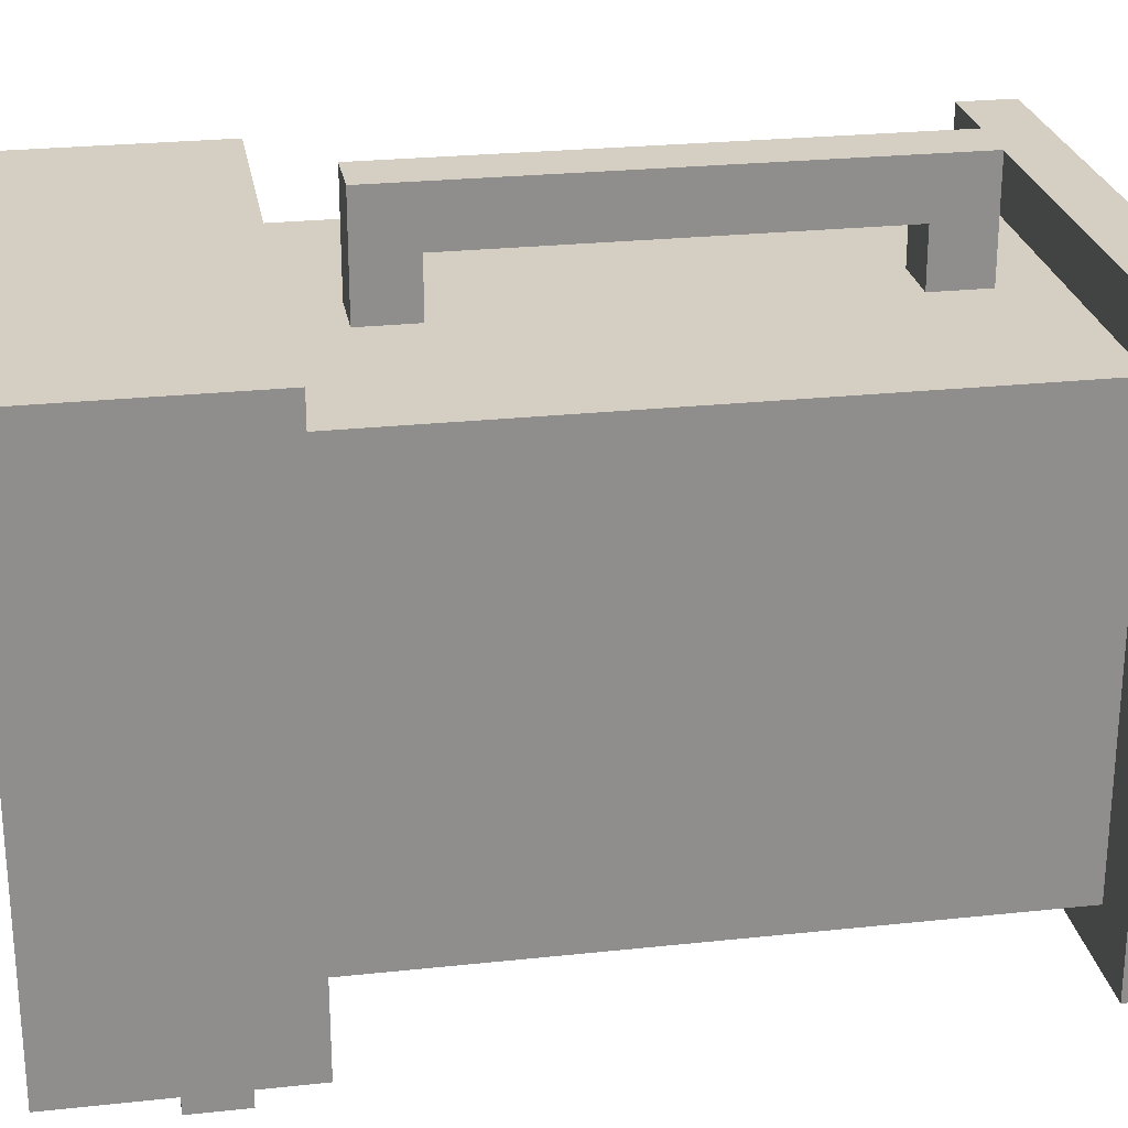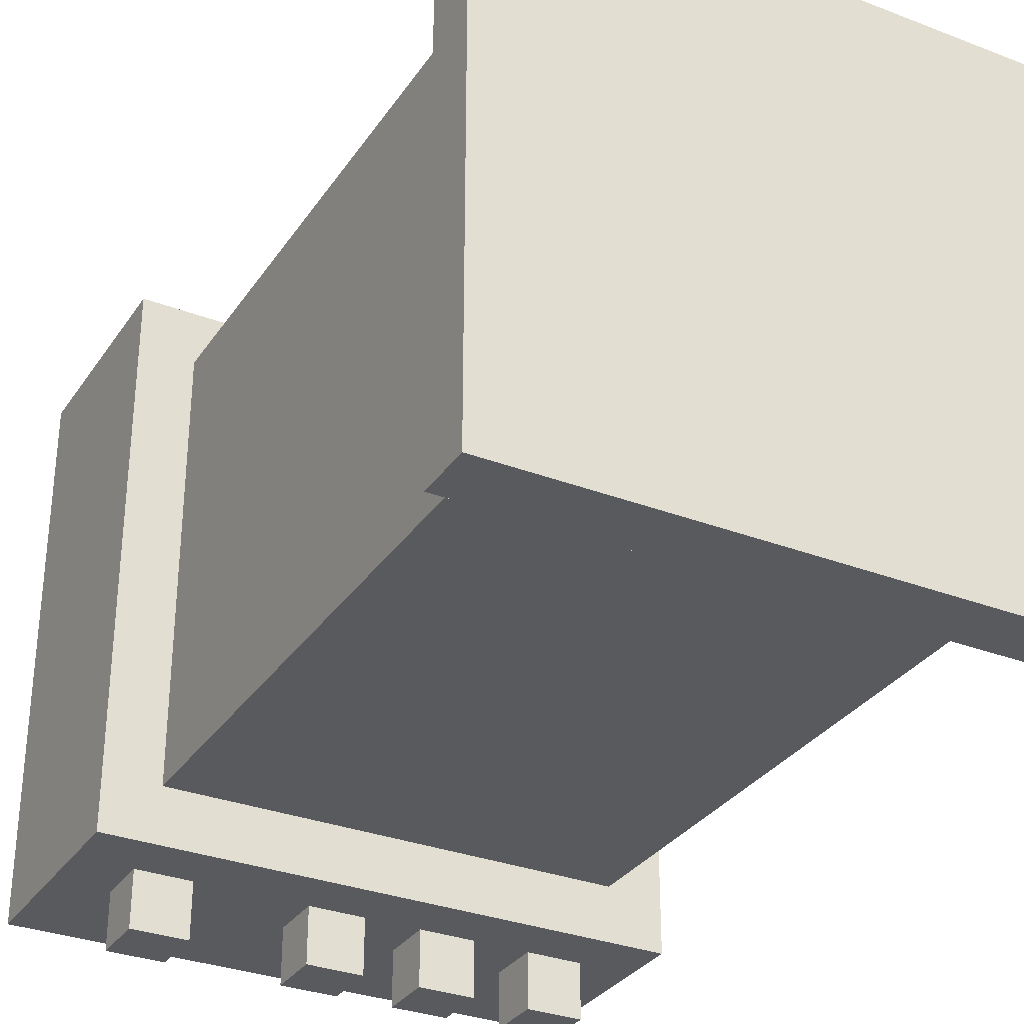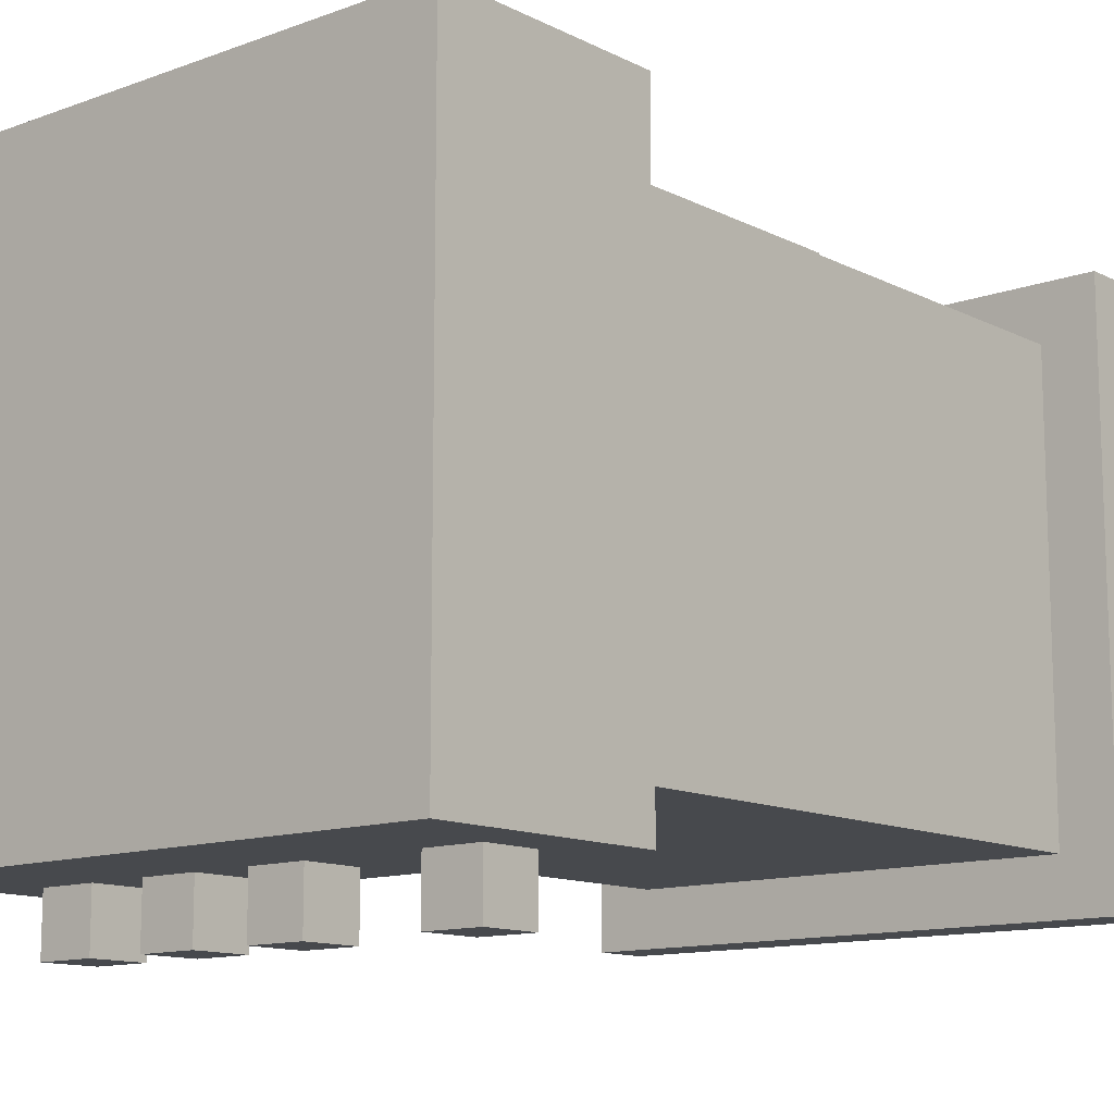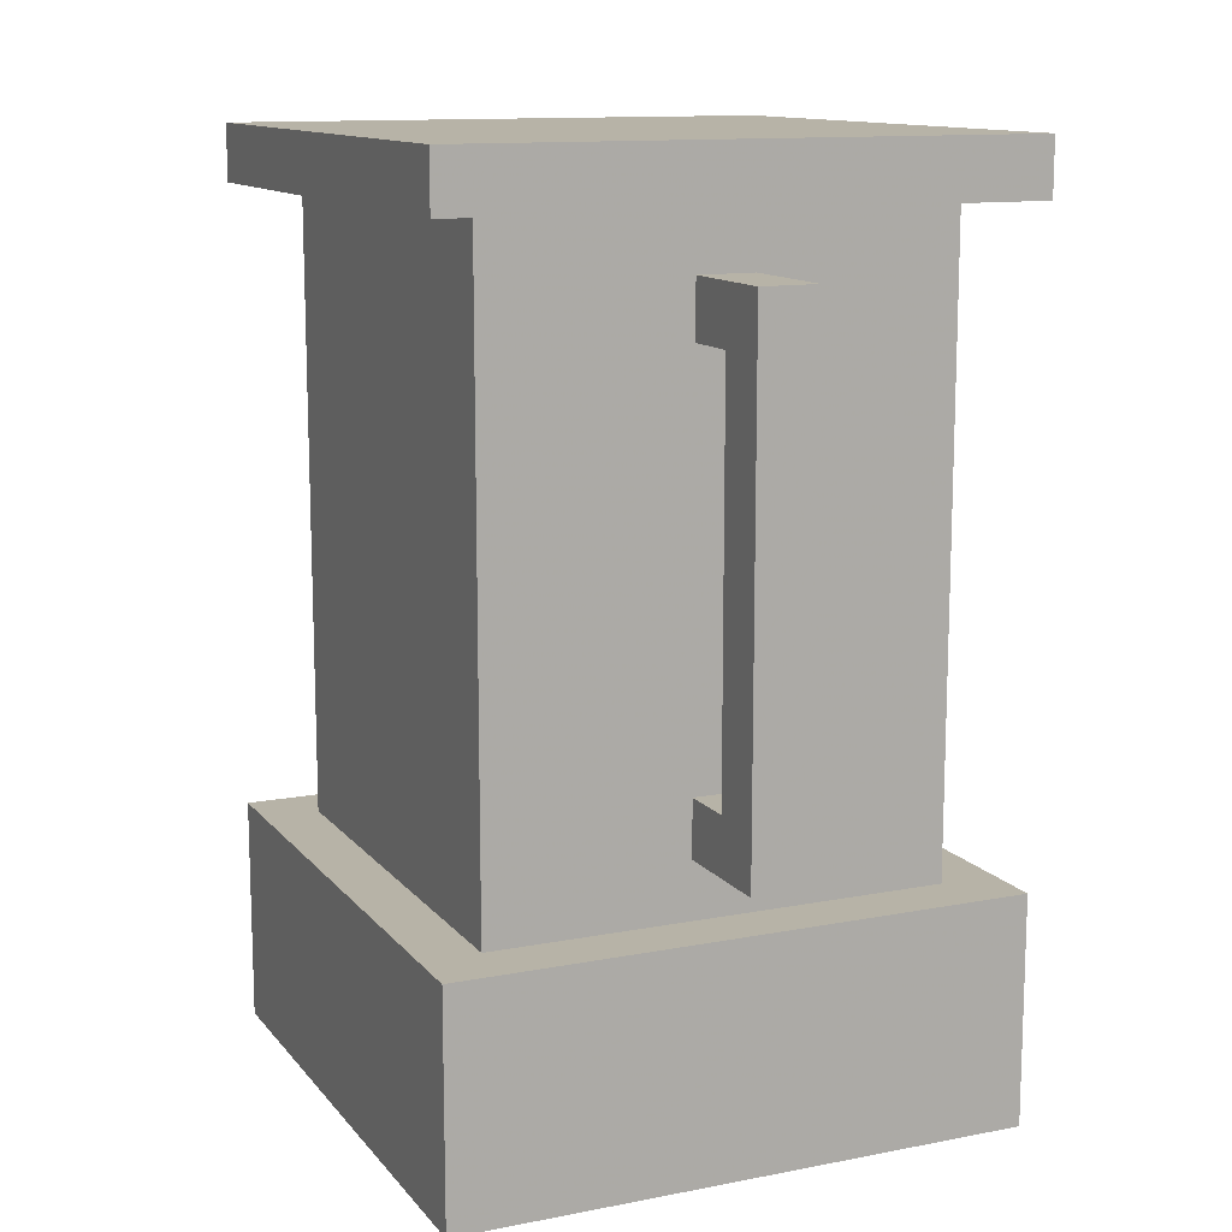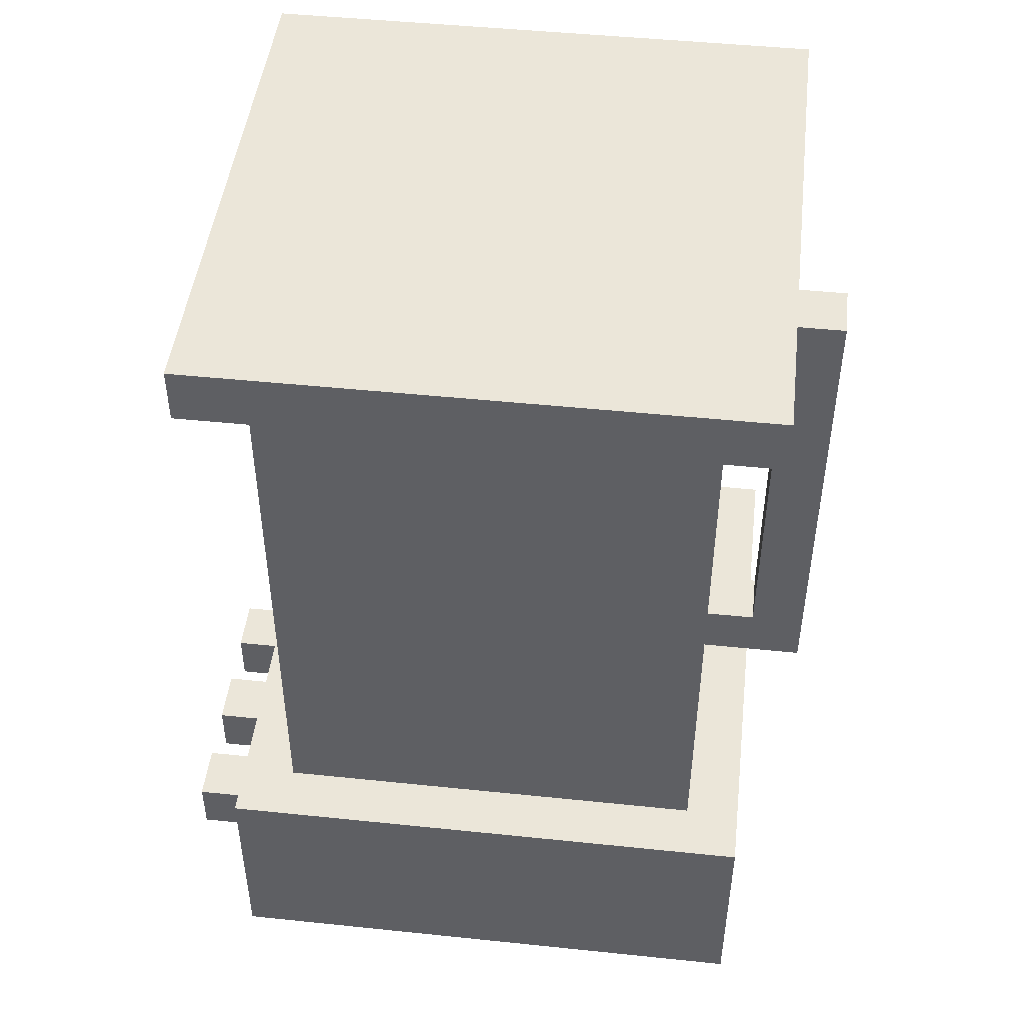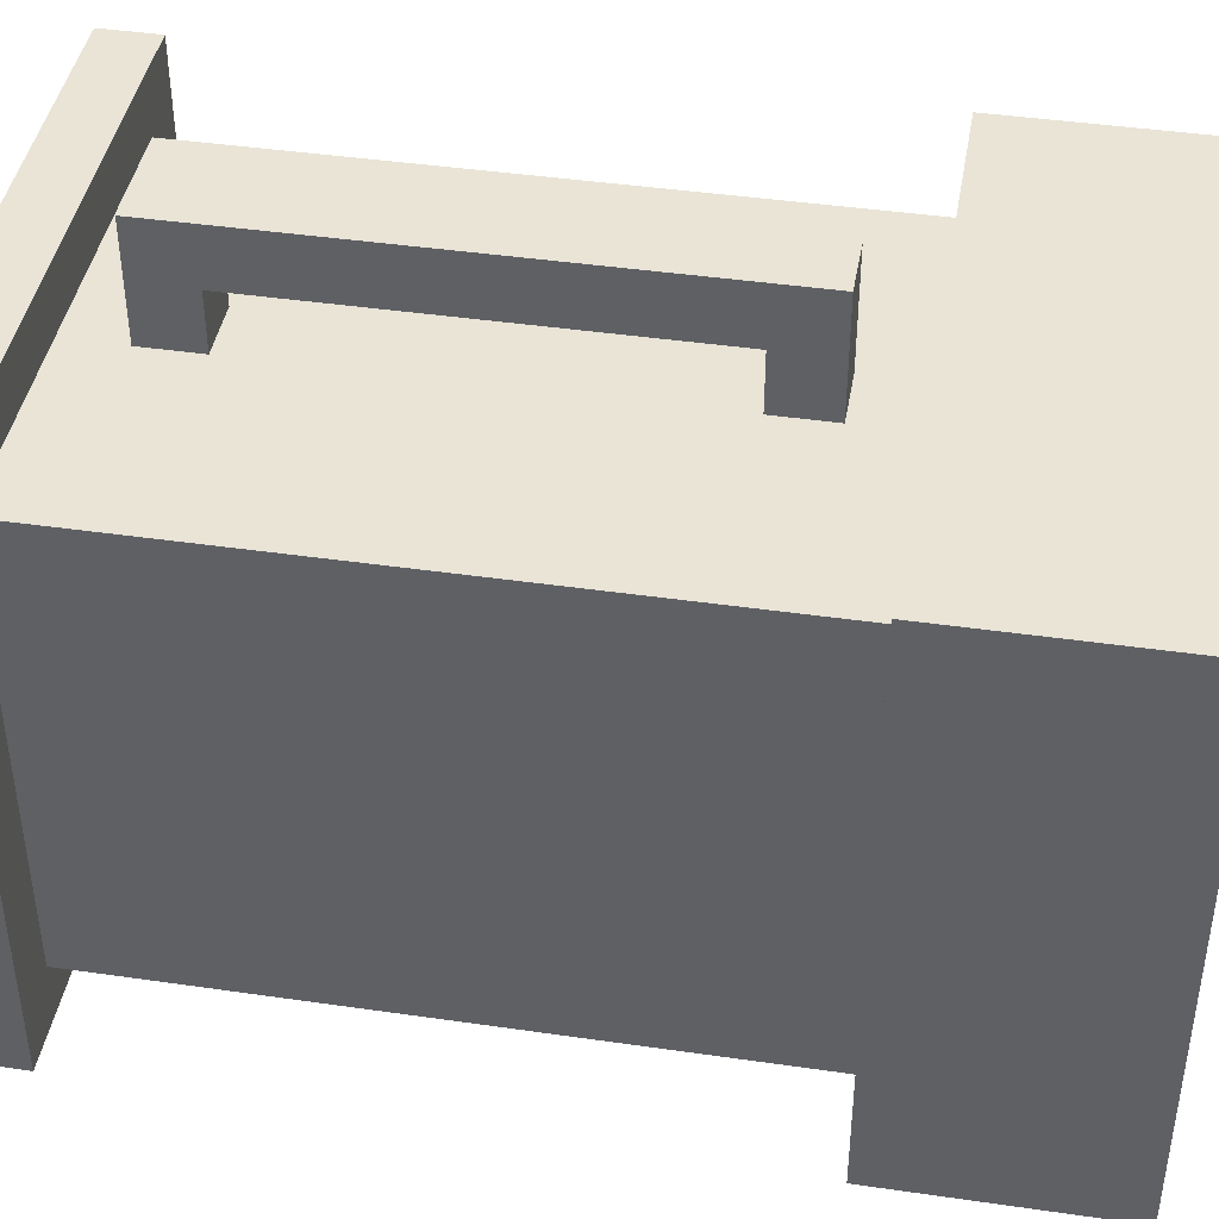
<metadata>
{"format":"obj","ext":"obj","renderer":"f3d","projection":"perspective","resolution":1024,"background":"white","views":[{"elev":25.4,"azim":-99.8,"up":"+Y"},{"elev":-31.8,"azim":-28.4,"up":"+Y"},{"elev":-12.3,"azim":-139.4,"up":"+Y"},{"elev":12.6,"azim":155.9,"up":"+Z"},{"elev":47.3,"azim":96.7,"up":"+Z"},{"elev":42.5,"azim":99.8,"up":"+Y"}]}
</metadata>
<code>
v  -0.1875 -0.1875 0.25
v  0.1875 -0.1875 0.25
v  -0.1875 0.1875 0.25
v  0.1875 0.1875 0.25
v  -0.1875 -0.1875 0.75
v  0.1875 -0.1875 0.75
v  -0.1875 0.1875 0.75
v  0.1875 0.1875 0.75
g luqid_8
f 1 3 4
f 4 2 1
f 5 6 8
f 8 7 5
f 1 2 6
f 6 5 1
f 2 4 8
f 8 6 2
f 4 3 7
f 7 8 4
f 3 1 5
f 5 7 3
g
v  -0.1875 -0.1875 0.25
v  0.1875 -0.1875 0.25
v  -0.1875 0.1875 0.25
v  0.1875 0.1875 0.25
v  -0.1875 -0.1875 0.375
v  0.1875 -0.1875 0.375
v  -0.1875 0.1875 0.375
v  0.1875 0.1875 0.375
g luqid_2
f 9 11 12
f 12 10 9
f 13 14 16
f 16 15 13
f 9 10 14
f 14 13 9
f 10 12 16
f 16 14 10
f 12 11 15
f 15 16 12
f 11 9 13
f 13 15 11
g
v  -0.1875 -0.1875 0.25
v  0.1875 -0.1875 0.25
v  -0.1875 0.1875 0.25
v  0.1875 0.1875 0.25
v  -0.1875 -0.1875 0.4375
v  0.1875 -0.1875 0.4375
v  -0.1875 0.1875 0.4375
v  0.1875 0.1875 0.4375
g luqid_3
f 17 19 20
f 20 18 17
f 21 22 24
f 24 23 21
f 17 18 22
f 22 21 17
f 18 20 24
f 24 22 18
f 20 19 23
f 23 24 20
f 19 17 21
f 21 23 19
g
v  -0.03125 0.3125 0.375
v  0.03125 0.3125 0.375
v  -0.03125 0.375 0.3125
v  0.03125 0.375 0.3125
v  -0.03125 0.375 0.875
v  -0.03125 0.25 0.8125
v  0.03125 0.25 0.8125
v  -0.03125 0.3125 0.8125
v  0.03125 0.3125 0.8125
v  -0.03125 0.25 0.875
v  0.03125 0.25 0.875
v  0.03125 0.375 0.875
v  -0.03125 0.25 0.3125
v  0.03125 0.25 0.3125
v  -0.03125 0.25 0.375
v  0.03125 0.25 0.375
g handler
f 25 26 33
f 33 32 25
f 26 28 36
f 36 33 26
f 28 27 29
f 29 36 28
f 27 25 32
f 32 29 27
f 30 32 33
f 33 31 30
f 34 35 36
f 36 29 34
f 30 31 35
f 35 34 30
f 31 33 36
f 36 35 31
f 32 30 34
f 34 29 32
f 37 27 28
f 28 38 37
f 39 40 26
f 26 25 39
f 37 38 40
f 40 39 37
f 38 28 26
f 26 40 38
f 27 37 39
f 39 25 27
g
v  -0.1875 -0.1875 0.25
v  0.1875 -0.1875 0.25
v  -0.1875 0.1875 0.25
v  0.1875 0.1875 0.25
v  -0.1875 -0.1875 0.875
v  0.1875 -0.1875 0.875
v  -0.1875 0.1875 0.875
v  0.1875 0.1875 0.875
g luqid_10
f 41 43 44
f 44 42 41
f 45 46 48
f 48 47 45
f 41 42 46
f 46 45 41
f 42 44 48
f 48 46 42
f 44 43 47
f 47 48 44
f 43 41 45
f 45 47 43
g
v  -0.03125 -0.03125 0.1875
v  0.03125 -0.03125 0.1875
v  -0.03125 0.03125 0.1875
v  0.03125 0.03125 0.1875
v  -0.03125 -0.03125 0.3125
v  0.03125 -0.03125 0.3125
v  -0.03125 0.03125 0.3125
v  0.03125 0.03125 0.3125
v  -0.1562 -0.03125 0.3125
v  0.1562 -0.03125 0.3125
v  -0.1562 0.03125 0.3125
v  0.1562 0.03125 0.3125
v  -0.1562 -0.03125 0.375
v  0.1562 -0.03125 0.375
v  -0.1562 0.03125 0.375
v  0.1562 0.03125 0.375
g blade
f 52 50 49
f 49 51 52
f 56 55 53
f 53 54 56
f 54 53 49
f 49 50 54
f 56 54 50
f 50 52 56
f 55 56 52
f 52 51 55
f 53 55 51
f 51 49 53
f 60 58 57
f 57 59 60
f 64 63 61
f 61 62 64
f 62 61 57
f 57 58 62
f 64 62 58
f 58 60 64
f 63 64 60
f 60 59 63
f 61 63 59
f 59 57 61
g
v  0.0625 -0.375 0.125
v  0.125 -0.375 0.125
v  0.0625 -0.3125 0.125
v  0.125 -0.3125 0.125
v  0.0625 -0.375 0.1875
v  0.125 -0.375 0.1875
v  0.0625 -0.3125 0.1875
v  0.125 -0.3125 0.1875
g button2
f 68 66 65
f 65 67 68
f 72 71 69
f 69 70 72
f 70 69 65
f 65 66 70
f 72 70 66
f 66 68 72
f 71 72 68
f 68 67 71
f 69 71 67
f 67 65 69
g
v  -0.0625 -0.375 0.125
v  0 -0.375 0.125
v  -0.0625 -0.3125 0.125
v  0 -0.3125 0.125
v  -0.0625 -0.375 0.1875
v  0 -0.375 0.1875
v  -0.0625 -0.3125 0.1875
v  0 -0.3125 0.1875
g button1
f 76 74 73
f 73 75 76
f 80 79 77
f 77 78 80
f 78 77 73
f 73 74 78
f 80 78 74
f 74 76 80
f 79 80 76
f 76 75 79
f 77 79 75
f 75 73 77
g
v  -0.1875 -0.1875 0.25
v  0.1875 -0.1875 0.25
v  -0.1875 0.1875 0.25
v  0.1875 0.1875 0.25
v  -0.1875 -0.1875 0.5
v  0.1875 -0.1875 0.5
v  -0.1875 0.1875 0.5
v  0.1875 0.1875 0.5
g luqid_4
f 81 83 84
f 84 82 81
f 85 86 88
f 88 87 85
f 81 82 86
f 86 85 81
f 82 84 88
f 88 86 82
f 84 83 87
f 87 88 84
f 83 81 85
f 85 87 83
g
v  -0.1875 -0.1875 0.25
v  0.1875 -0.1875 0.25
v  -0.1875 0.1875 0.25
v  0.1875 0.1875 0.25
v  -0.1875 -0.1875 0.3125
v  0.1875 -0.1875 0.3125
v  -0.1875 0.1875 0.3125
v  0.1875 0.1875 0.3125
g luqid_1
f 89 91 92
f 92 90 89
f 93 94 96
f 96 95 93
f 89 90 94
f 94 93 89
f 90 92 96
f 96 94 90
f 92 91 95
f 95 96 92
f 91 89 93
f 93 95 91
g
v  -0.1875 -0.1875 0.25
v  0.1875 -0.1875 0.25
v  -0.1875 0.1875 0.25
v  0.1875 0.1875 0.25
v  -0.1875 -0.1875 0.8125
v  0.1875 -0.1875 0.8125
v  -0.1875 0.1875 0.8125
v  0.1875 0.1875 0.8125
g luqid_9
f 97 99 100
f 100 98 97
f 101 102 104
f 104 103 101
f 97 98 102
f 102 101 97
f 98 100 104
f 104 102 98
f 100 99 103
f 103 104 100
f 99 97 101
f 101 103 99
g
v  -0.1875 -0.1875 0.25
v  0.1875 -0.1875 0.25
v  -0.1875 0.1875 0.25
v  0.1875 0.1875 0.25
v  -0.1875 -0.1875 0.6875
v  0.1875 -0.1875 0.6875
v  -0.1875 0.1875 0.6875
v  0.1875 0.1875 0.6875
g luqid_7
f 105 107 108
f 108 106 105
f 109 110 112
f 112 111 109
f 105 106 110
f 110 109 105
f 106 108 112
f 112 110 106
f 108 107 111
f 111 112 108
f 107 105 109
f 109 111 107
g
v  -0.1875 -0.1875 0.25
v  0.1875 -0.1875 0.25
v  -0.1875 0.1875 0.25
v  0.1875 0.1875 0.25
v  -0.1875 -0.1875 0.625
v  0.1875 -0.1875 0.625
v  -0.1875 0.1875 0.625
v  0.1875 0.1875 0.625
g luqid_6
f 113 115 116
f 116 114 113
f 117 118 120
f 120 119 117
f 113 114 118
f 118 117 113
f 114 116 120
f 120 118 114
f 116 115 119
f 119 120 116
f 115 113 117
f 117 119 115
g
v  -0.1875 -0.1875 0.25
v  0.1875 -0.1875 0.25
v  -0.1875 0.1875 0.25
v  0.1875 0.1875 0.25
v  -0.1875 -0.1875 0.5625
v  0.1875 -0.1875 0.5625
v  -0.1875 0.1875 0.5625
v  0.1875 0.1875 0.5625
g luqid_5
f 121 123 124
f 124 122 121
f 125 126 128
f 128 127 125
f 121 122 126
f 126 125 121
f 122 124 128
f 128 126 122
f 124 123 127
f 127 128 124
f 123 121 125
f 125 127 123
g
v  -0.3125 -0.3125 0.9375
v  0.3125 -0.3125 0.9375
v  -0.3125 0.3125 0.9375
v  0.3125 0.3125 0.9375
v  -0.3125 -0.3125 1
v  0.3125 -0.3125 1
v  -0.3125 0.3125 1
v  0.3125 0.3125 1
g cap
f 132 130 129
f 129 131 132
f 136 135 133
f 133 134 136
f 134 133 129
f 129 130 134
f 136 134 130
f 130 132 136
f 135 136 132
f 132 131 135
f 133 135 131
f 131 129 133
g
v  -0.25 -0.25 0.1875
v  0.25 -0.25 0.1875
v  -0.25 0.25 0.1875
v  0.25 0.25 0.1875
v  -0.25 -0.25 0.9375
v  0.25 -0.25 0.9375
v  -0.25 0.25 0.9375
v  0.25 0.25 0.9375
v  -0.1875 -0.1875 0.9375
v  -0.1875 0.1875 0.9375
v  -0.1875 -0.1875 0.25
v  0.1875 -0.1875 0.25
v  -0.1875 0.1875 0.25
v  0.1875 0.1875 0.25
v  0.1875 -0.1875 0.9375
v  0.1875 0.1875 0.9375
g glass
f 140 138 137
f 137 139 140
f 142 141 137
f 137 138 142
f 144 142 138
f 138 140 144
f 143 144 140
f 140 139 143
f 141 143 139
f 139 137 141
f 152 144 143
f 143 146 152
f 151 142 144
f 144 152 151
f 145 141 142
f 142 151 145
f 145 146 143
f 143 141 145
f 147 148 150
f 150 149 147
f 147 145 151
f 151 148 147
f 148 151 152
f 152 150 148
f 150 152 146
f 146 149 150
f 149 146 145
f 145 147 149
g
v  0.1875 -0.375 0.125
v  0.25 -0.375 0.125
v  0.1875 -0.3125 0.125
v  0.25 -0.3125 0.125
v  0.1875 -0.375 0.1875
v  0.25 -0.375 0.1875
v  0.1875 -0.3125 0.1875
v  0.25 -0.3125 0.1875
g button3
f 156 154 153
f 153 155 156
f 160 159 157
f 157 158 160
f 158 157 153
f 153 154 158
f 160 158 154
f 154 156 160
f 159 160 156
f 156 155 159
f 157 159 155
f 155 153 157
g
v  -0.25 -0.375 0.125
v  -0.1875 -0.375 0.125
v  -0.25 -0.3125 0.125
v  -0.1875 -0.3125 0.125
v  -0.25 -0.375 0.1875
v  -0.1875 -0.375 0.1875
v  -0.25 -0.3125 0.1875
v  -0.1875 -0.3125 0.1875
g button0
f 164 162 161
f 161 163 164
f 168 167 165
f 165 166 168
f 166 165 161
f 161 162 166
f 168 166 162
f 162 164 168
f 167 168 164
f 164 163 167
f 165 167 163
f 163 161 165
g
v  -0.3125 -0.3125 0
v  0.3125 -0.3125 0
v  -0.3125 0.3125 0
v  0.3125 0.3125 0
v  -0.3125 -0.3125 0.25
v  0.3125 -0.3125 0.25
v  -0.3125 0.3125 0.25
v  0.3125 0.3125 0.25
g box01
f 172 170 169
f 169 171 172
f 176 175 173
f 173 174 176
f 174 173 169
f 169 170 174
f 176 174 170
f 170 172 176
f 175 176 172
f 172 171 175
f 173 175 171
f 171 169 173
g

</code>
